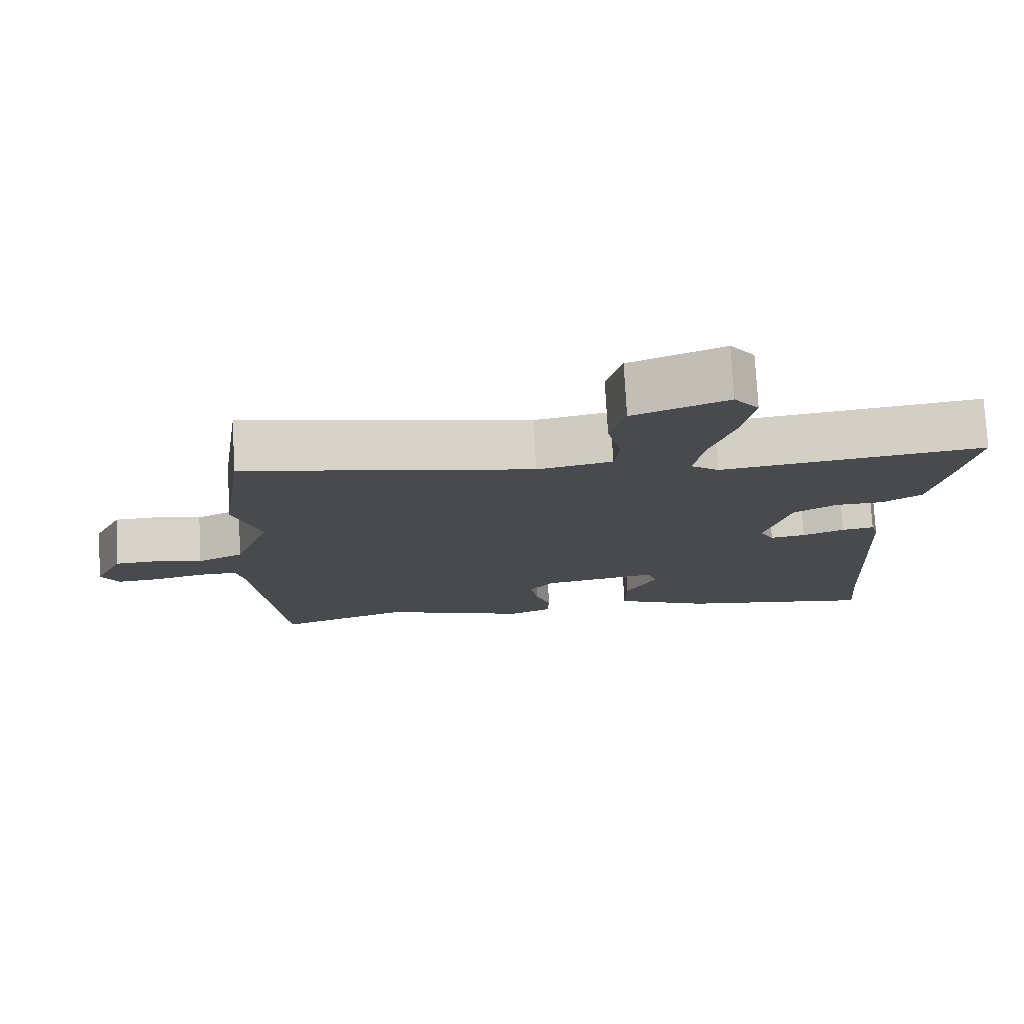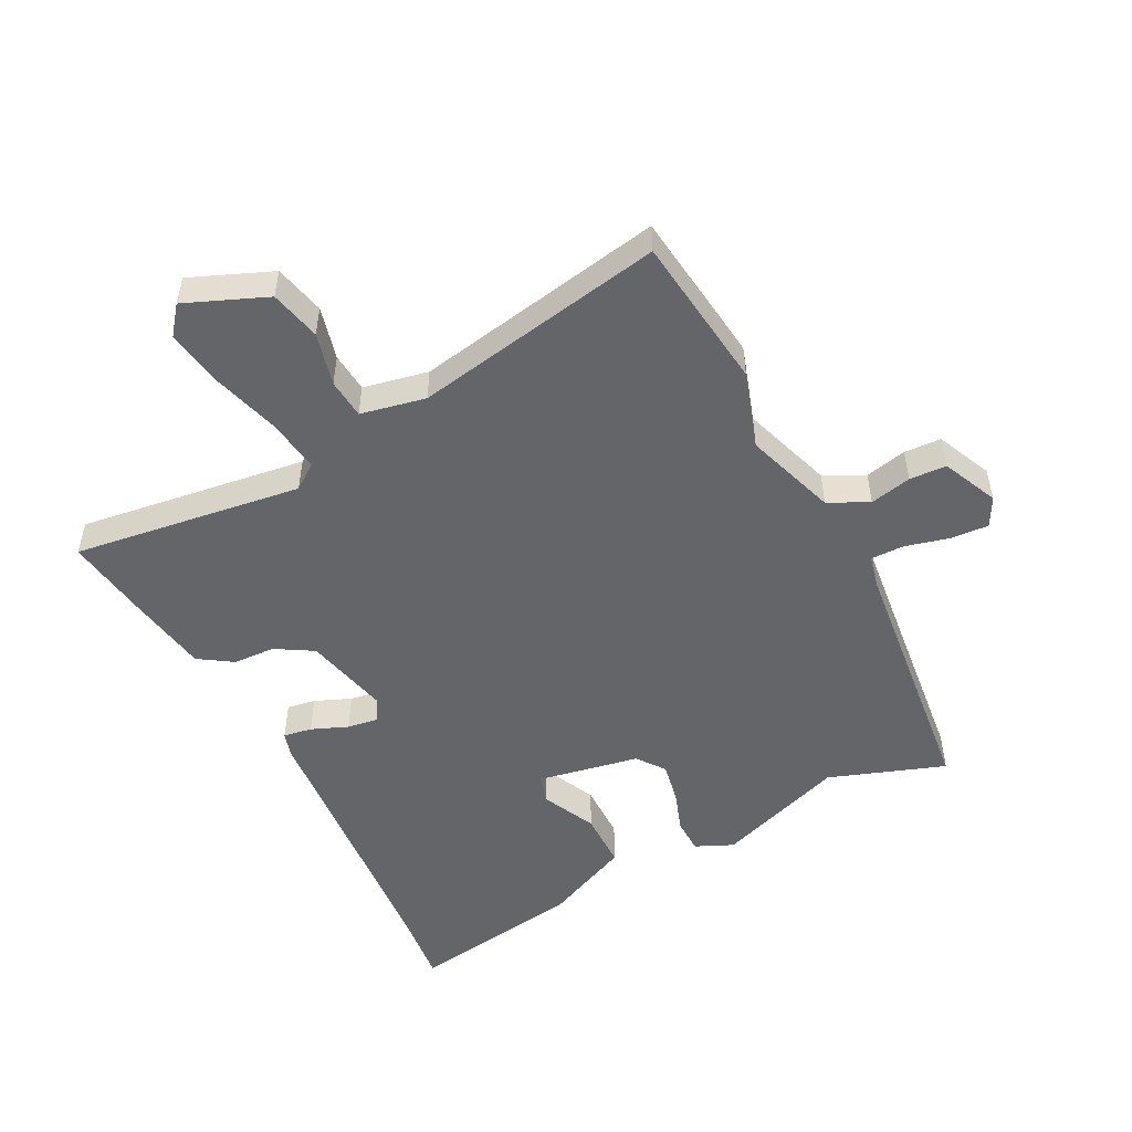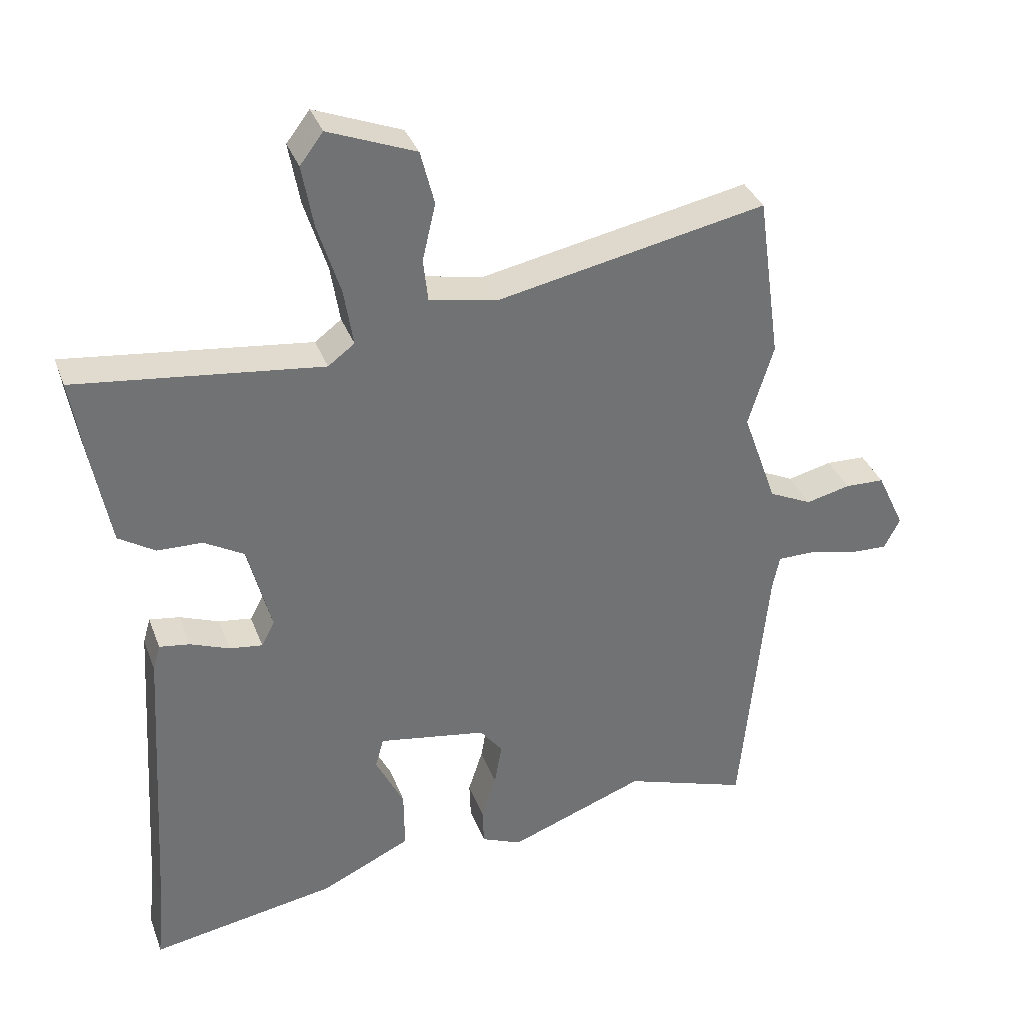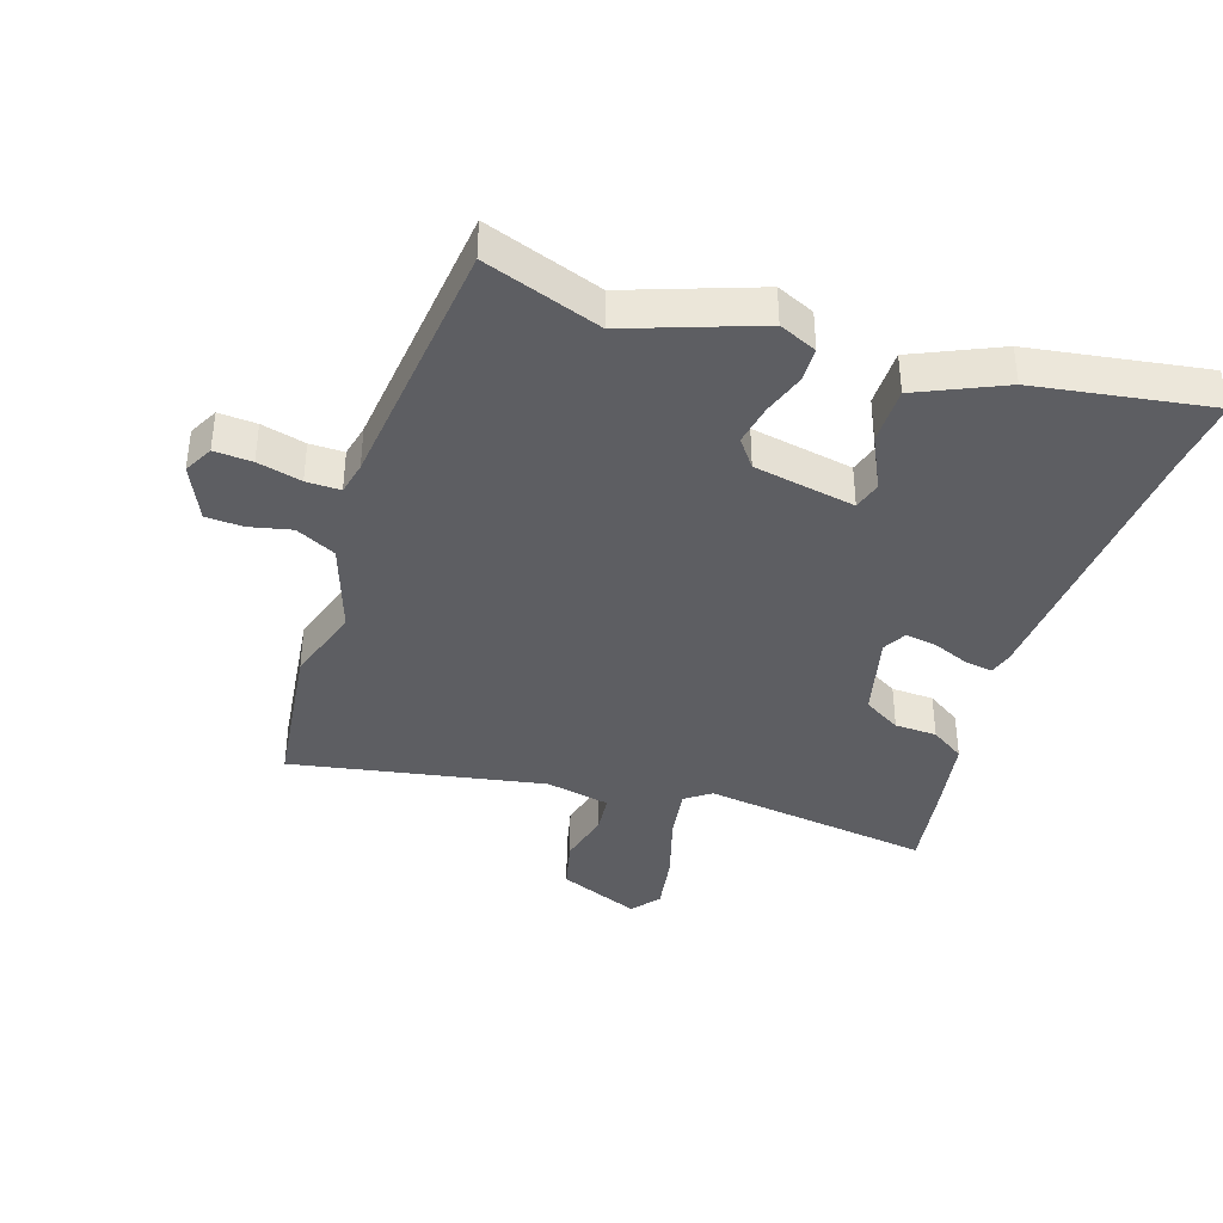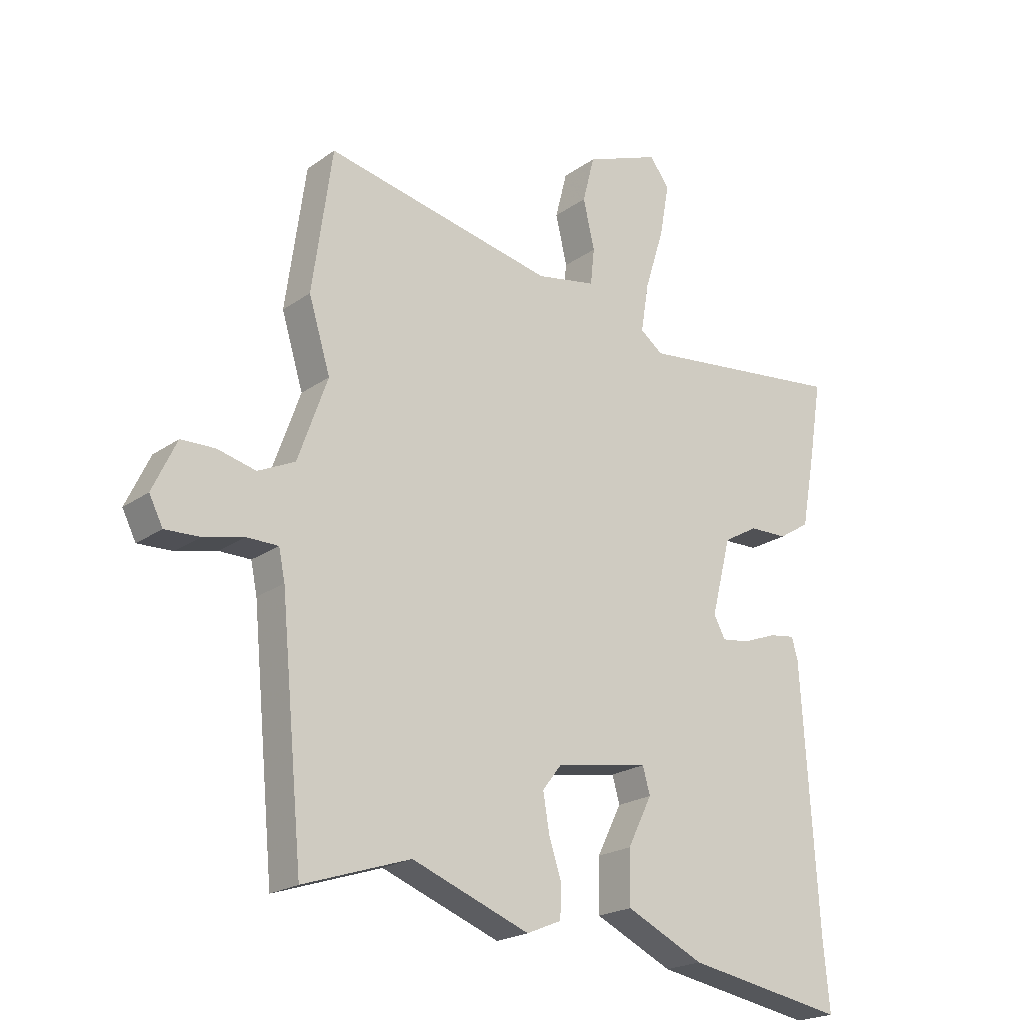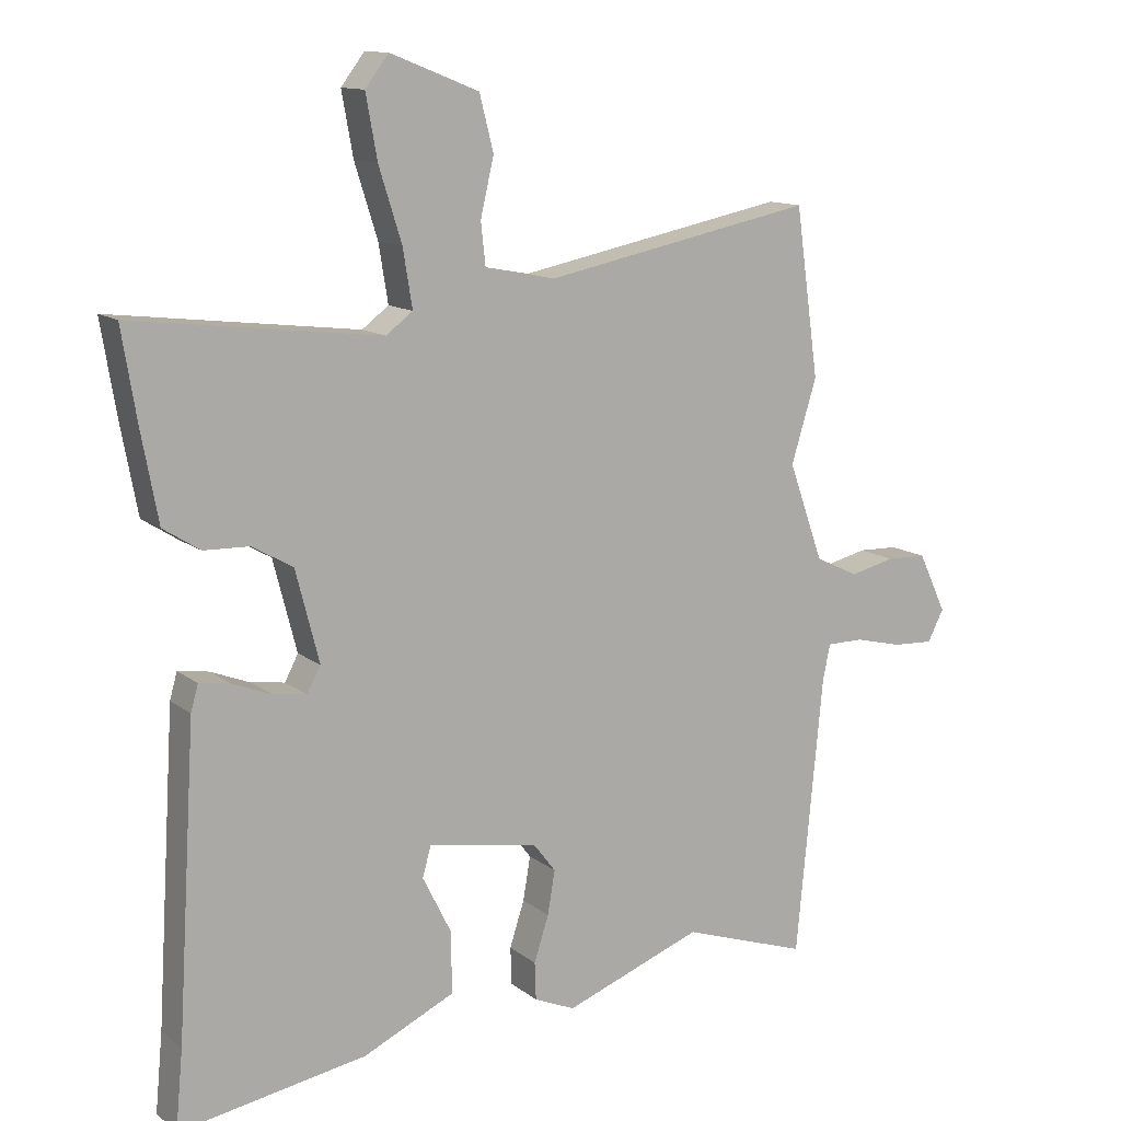
<metadata>
{"format":"obj","ext":"obj","renderer":"f3d","projection":"perspective","resolution":1024,"background":"white","views":[{"elev":76.9,"azim":176.8,"up":"+Z"},{"elev":-51.4,"azim":26.2,"up":"+Y"},{"elev":35.2,"azim":-19.0,"up":"+Z"},{"elev":-38.9,"azim":161.1,"up":"+Y"},{"elev":-21.4,"azim":140.9,"up":"+Z"},{"elev":12.5,"azim":-30.7,"up":"+Z"}]}
</metadata>
<code>
v -0.506 0.07 -0.564
v -0.495 0.07 -0.447
v -0.467 0.07 0.01
v -0.456 0.07 0.049
v -0.41 0.07 0.042
v -0.351 0.07 0.019
v -0.301 0.07 0.012
v -0.281 0.07 0.05
v -0.316 0.07 0.186
v -0.377 0.07 0.221
v -0.445 0.07 0.223
v -0.5 0.07 0.258
v -0.525 0.07 0.392
v -0.547 0.07 0.526
v -0.177 0.07 0.481
v -0.137 0.07 0.511
v -0.151 0.07 0.597
v -0.185 0.07 0.705
v -0.202 0.07 0.799
v -0.167 0.07 0.845
v -0.035 0.07 0.793
v -0.014 0.07 0.711
v -0.034 0.07 0.625
v -0.027 0.07 0.561
v 0.078 0.07 0.541
v 0.483 0.07 0.622
v 0.518 0.07 0.372
v 0.48 0.07 0.248
v 0.532 0.07 0.102
v 0.597 0.07 0.071
v 0.664 0.07 0.087
v 0.724 0.07 0.085
v 0.766 0.07 -0.004
v 0.742 0.07 -0.051
v 0.681 0.07 -0.048
v 0.61 0.07 -0.031
v 0.555 0.07 -0.031
v 0.544 0.07 -0.084
v 0.504 0.07 -0.501
v 0.316 0.07 -0.438
v 0.109 0.07 -0.515
v 0.048 0.07 -0.489
v 0.046 0.07 -0.433
v 0.068 0.07 -0.365
v 0.079 0.07 -0.3
v 0.045 0.07 -0.256
v -0.119 0.07 -0.228
v -0.132 0.07 -0.274
v -0.089 0.07 -0.36
v -0.088 0.07 -0.452
v -0.225 0.07 -0.516
v -0.506 0 -0.564
v -0.495 0 -0.447
v -0.467 0 0.01
v -0.456 0 0.049
v -0.41 0 0.042
v -0.351 0 0.019
v -0.301 0 0.012
v -0.281 0 0.05
v -0.316 0 0.186
v -0.377 0 0.221
v -0.445 0 0.223
v -0.5 0 0.258
v -0.525 0 0.392
v -0.547 0 0.526
v -0.177 0 0.481
v -0.137 0 0.511
v -0.151 0 0.597
v -0.185 0 0.705
v -0.202 0 0.799
v -0.167 0 0.845
v -0.035 0 0.793
v -0.014 0 0.711
v -0.034 0 0.625
v -0.027 0 0.561
v 0.078 0 0.541
v 0.483 0 0.622
v 0.518 0 0.372
v 0.48 0 0.248
v 0.532 0 0.102
v 0.597 0 0.071
v 0.664 0 0.087
v 0.724 0 0.085
v 0.766 0 -0.004
v 0.742 0 -0.051
v 0.681 0 -0.048
v 0.61 0 -0.031
v 0.555 0 -0.031
v 0.544 0 -0.084
v 0.504 0 -0.501
v 0.316 0 -0.438
v 0.109 0 -0.515
v 0.048 0 -0.489
v 0.046 0 -0.433
v 0.068 0 -0.365
v 0.079 0 -0.3
v 0.045 0 -0.256
v -0.119 0 -0.228
v -0.132 0 -0.274
v -0.089 0 -0.36
v -0.088 0 -0.452
v -0.225 0 -0.516
f 51 1 2
f 50 51 2
f 49 50 2
f 48 49 2
f 4 5 6
f 3 4 6
f 2 3 6
f 48 2 6
f 47 48 6
f 46 47 6 7
f 42 43 44
f 41 42 44
f 40 41 44
f 40 44 45
f 40 45 46
f 39 40 46
f 38 39 46
f 34 35 36
f 33 34 36
f 32 33 36
f 31 32 36
f 30 31 36
f 29 30 36 37
f 46 7 8
f 38 46 8
f 37 38 8
f 29 37 8
f 28 29 8
f 21 22 23
f 20 21 23
f 19 20 23
f 18 19 23
f 17 18 23
f 16 17 23 24
f 15 16 24 25
f 13 14 15
f 12 13 15
f 11 12 15
f 10 11 15
f 26 27 28
f 25 26 28
f 15 25 28
f 10 15 28
f 9 10 28
f 8 9 28
f 53 52 102
f 53 102 101
f 53 101 100
f 53 100 99
f 57 56 55
f 57 55 54
f 57 54 53
f 57 53 99
f 57 99 98
f 58 57 98 97
f 95 94 93
f 95 93 92
f 95 92 91
f 96 95 91
f 97 96 91
f 97 91 90
f 97 90 89
f 87 86 85
f 87 85 84
f 87 84 83
f 87 83 82
f 87 82 81
f 88 87 81 80
f 59 58 97
f 59 97 89
f 59 89 88
f 59 88 80
f 59 80 79
f 74 73 72
f 74 72 71
f 74 71 70
f 74 70 69
f 74 69 68
f 75 74 68 67
f 76 75 67 66
f 66 65 64
f 66 64 63
f 66 63 62
f 66 62 61
f 79 78 77
f 79 77 76
f 79 76 66
f 79 66 61
f 79 61 60
f 79 60 59
f 1 52 53 2
f 2 53 54 3
f 3 54 55 4
f 4 55 56 5
f 5 56 57 6
f 6 57 58 7
f 7 58 59 8
f 8 59 60 9
f 9 60 61 10
f 10 61 62 11
f 11 62 63 12
f 12 63 64 13
f 13 64 65 14
f 14 65 66 15
f 15 66 67 16
f 16 67 68 17
f 17 68 69 18
f 18 69 70 19
f 19 70 71 20
f 20 71 72 21
f 21 72 73 22
f 22 73 74 23
f 23 74 75 24
f 24 75 76 25
f 25 76 77 26
f 26 77 78 27
f 27 78 79 28
f 28 79 80 29
f 29 80 81 30
f 30 81 82 31
f 31 82 83 32
f 32 83 84 33
f 33 84 85 34
f 34 85 86 35
f 35 86 87 36
f 36 87 88 37
f 37 88 89 38
f 38 89 90 39
f 39 90 91 40
f 40 91 92 41
f 41 92 93 42
f 42 93 94 43
f 43 94 95 44
f 44 95 96 45
f 45 96 97 46
f 46 97 98 47
f 47 98 99 48
f 48 99 100 49
f 49 100 101 50
f 50 101 102 51
f 51 102 52 1

</code>
